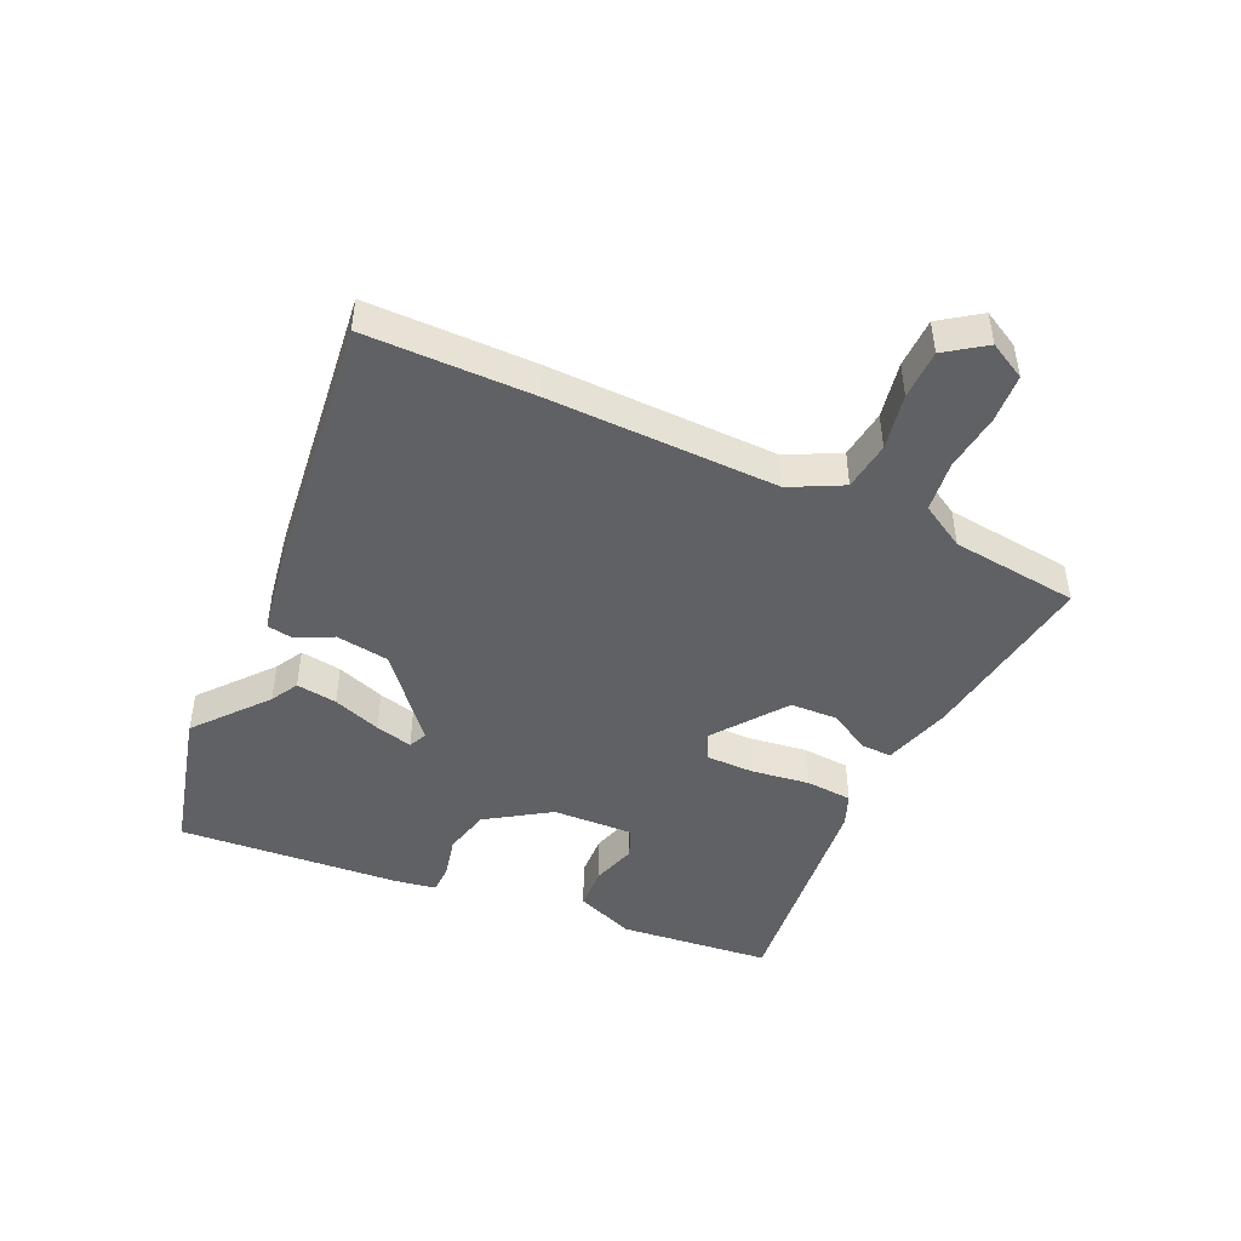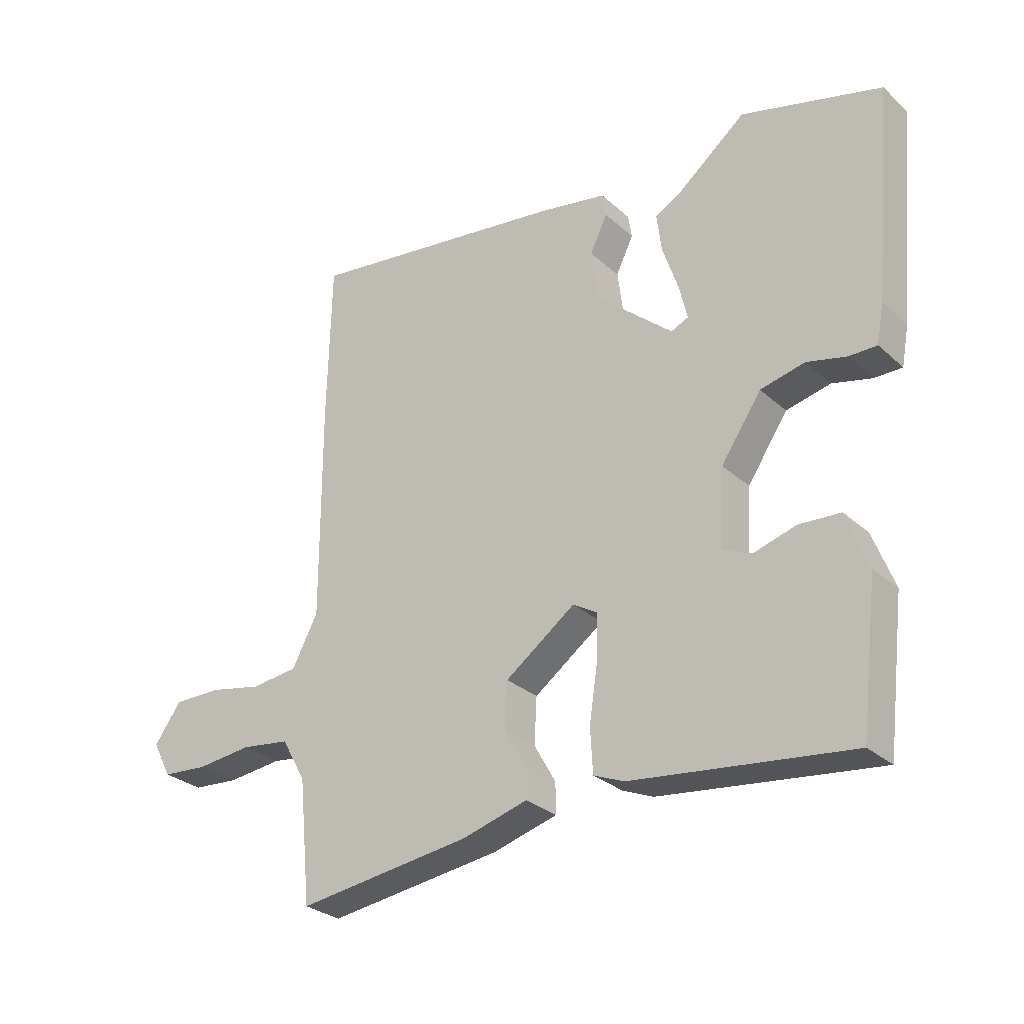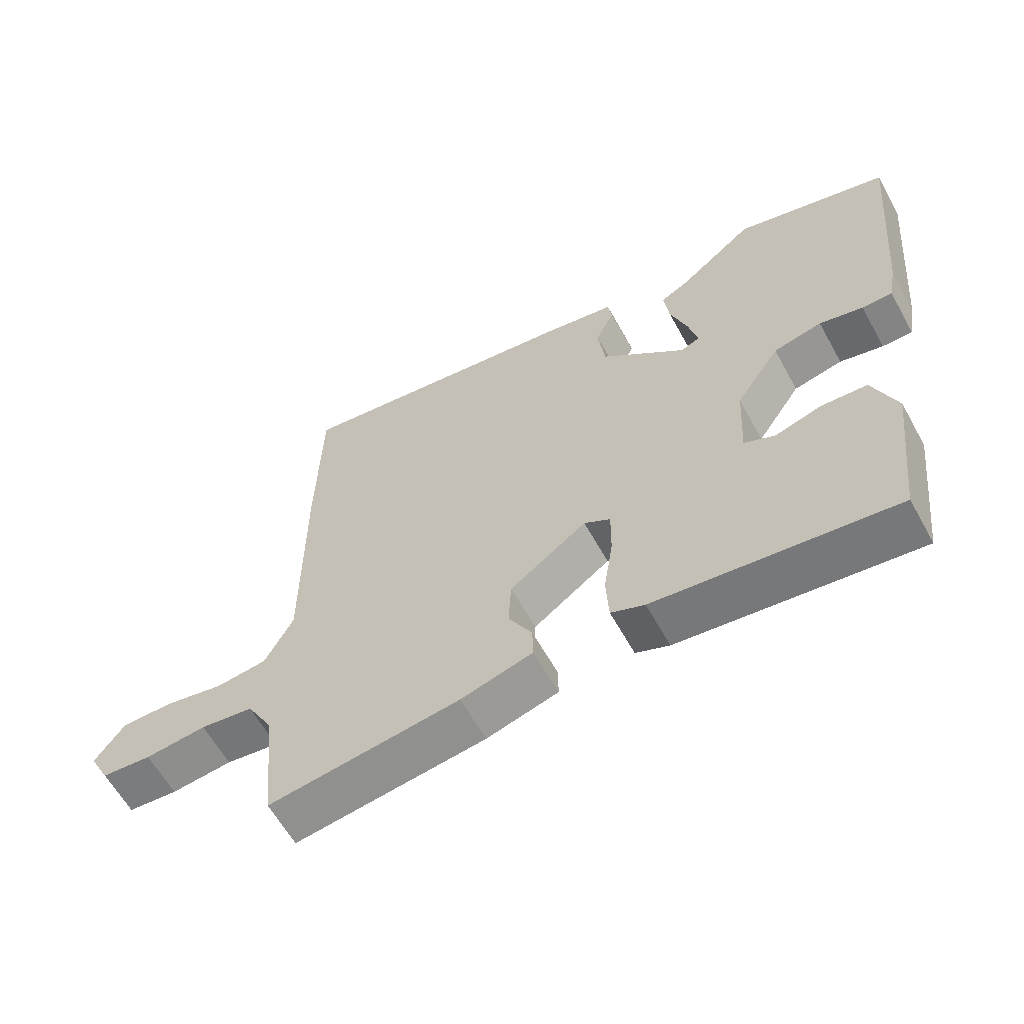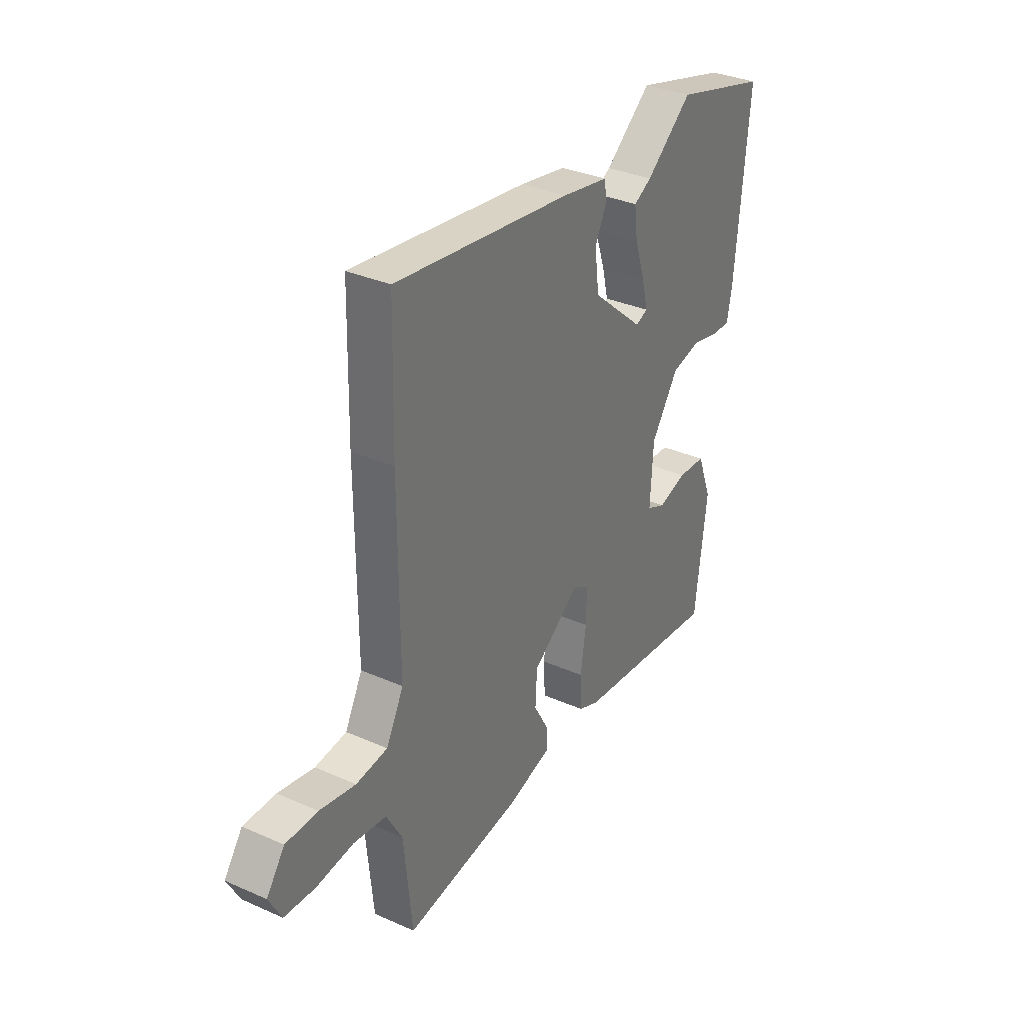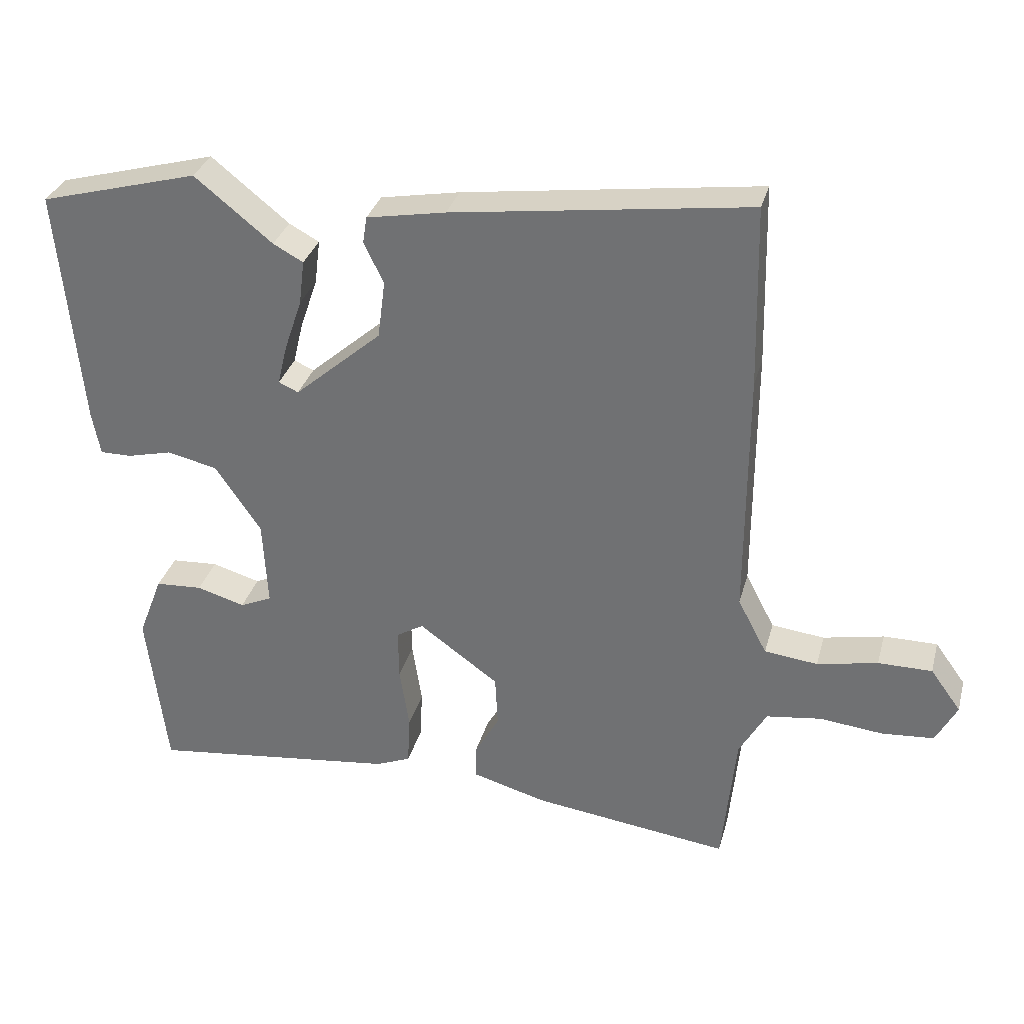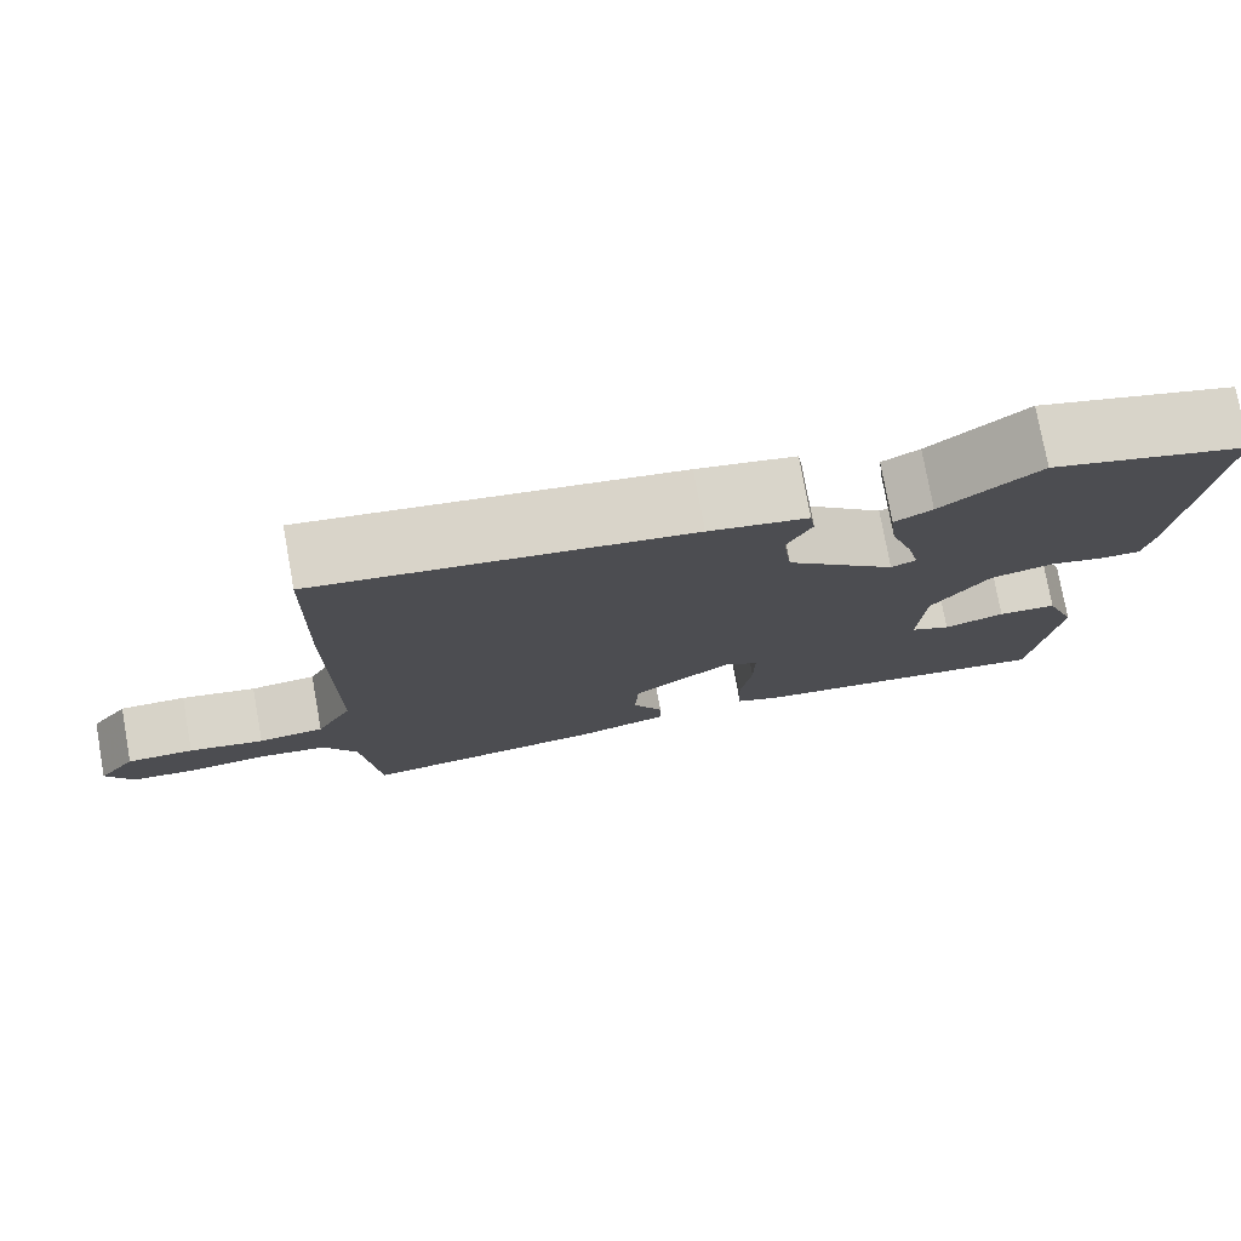
<metadata>
{"format":"obj","ext":"obj","renderer":"f3d","projection":"perspective","resolution":1024,"background":"white","views":[{"elev":-46.4,"azim":64.6,"up":"+Y"},{"elev":-28.6,"azim":-142.9,"up":"+Z"},{"elev":-61.4,"azim":-151.0,"up":"+Z"},{"elev":33.7,"azim":121.1,"up":"+Z"},{"elev":32.1,"azim":14.6,"up":"+Z"},{"elev":76.8,"azim":169.7,"up":"+Z"}]}
</metadata>
<code>
v 0.496 0.07 -0.511
v 0.206 0.07 -0.472
v 0.097 0.07 -0.441
v 0.098 0.07 -0.391
v 0.134 0.07 -0.327
v 0.13 0.07 -0.251
v 0.013 0.07 -0.166
v -0.027 0.07 -0.19
v -0.026 0.07 -0.265
v -0.012 0.07 -0.358
v -0.016 0.07 -0.432
v -0.067 0.07 -0.453
v -0.43 0.07 -0.496
v -0.459 0.07 -0.255
v -0.423 0.07 -0.161
v -0.354 0.07 -0.157
v -0.283 0.07 -0.178
v -0.236 0.07 -0.157
v -0.243 0.07 -0.029
v -0.31 0.07 0.07
v -0.384 0.07 0.087
v -0.45 0.07 0.071
v -0.496 0.07 0.071
v -0.508 0.07 0.136
v -0.541 0.07 0.489
v -0.308 0.07 0.552
v -0.194 0.07 0.46
v -0.15 0.07 0.436
v -0.158 0.07 0.371
v -0.184 0.07 0.294
v -0.198 0.07 0.235
v -0.169 0.07 0.222
v -0.041 0.07 0.333
v -0.03 0.07 0.418
v -0.059 0.07 0.478
v -0.053 0.07 0.517
v 0.063 0.07 0.538
v 0.498 0.07 0.596
v 0.504 0.07 0.33
v 0.503 0.07 -0.036
v 0.546 0.07 -0.118
v 0.624 0.07 -0.127
v 0.713 0.07 -0.109
v 0.792 0.07 -0.109
v 0.837 0.07 -0.171
v 0.806 0.07 -0.23
v 0.73 0.07 -0.236
v 0.637 0.07 -0.226
v 0.556 0.07 -0.237
v 0.516 0.07 -0.308
v 0.496 0 -0.511
v 0.206 0 -0.472
v 0.097 0 -0.441
v 0.098 0 -0.391
v 0.134 0 -0.327
v 0.13 0 -0.251
v 0.013 0 -0.166
v -0.027 0 -0.19
v -0.026 0 -0.265
v -0.012 0 -0.358
v -0.016 0 -0.432
v -0.067 0 -0.453
v -0.43 0 -0.496
v -0.459 0 -0.255
v -0.423 0 -0.161
v -0.354 0 -0.157
v -0.283 0 -0.178
v -0.236 0 -0.157
v -0.243 0 -0.029
v -0.31 0 0.07
v -0.384 0 0.087
v -0.45 0 0.071
v -0.496 0 0.071
v -0.508 0 0.136
v -0.541 0 0.489
v -0.308 0 0.552
v -0.194 0 0.46
v -0.15 0 0.436
v -0.158 0 0.371
v -0.184 0 0.294
v -0.198 0 0.235
v -0.169 0 0.222
v -0.041 0 0.333
v -0.03 0 0.418
v -0.059 0 0.478
v -0.053 0 0.517
v 0.063 0 0.538
v 0.498 0 0.596
v 0.504 0 0.33
v 0.503 0 -0.036
v 0.546 0 -0.118
v 0.624 0 -0.127
v 0.713 0 -0.109
v 0.792 0 -0.109
v 0.837 0 -0.171
v 0.806 0 -0.23
v 0.73 0 -0.236
v 0.637 0 -0.226
v 0.556 0 -0.237
v 0.516 0 -0.308
f 46 47 48
f 45 46 48
f 44 45 48
f 43 44 48
f 42 43 48
f 41 42 48 49
f 40 41 49 50
f 38 39 40
f 37 38 40
f 36 37 40
f 35 36 40
f 34 35 40
f 50 1 2
f 40 50 2
f 34 40 2
f 33 34 2
f 27 28 29 30
f 27 30 31
f 26 27 31
f 25 26 31
f 24 25 31
f 23 24 31
f 22 23 31
f 21 22 31
f 20 21 31 32
f 15 16 17
f 14 15 17
f 13 14 17
f 12 13 17
f 11 12 17
f 10 11 17
f 9 10 17
f 8 9 17 18
f 7 8 18 19
f 2 3 4 5
f 2 5 6
f 33 2 6
f 20 32 33
f 19 20 33
f 7 19 33
f 6 7 33
f 98 97 96
f 98 96 95
f 98 95 94
f 98 94 93
f 98 93 92
f 99 98 92 91
f 100 99 91 90
f 90 89 88
f 90 88 87
f 90 87 86
f 90 86 85
f 90 85 84
f 52 51 100
f 52 100 90
f 52 90 84
f 52 84 83
f 80 79 78 77
f 81 80 77
f 81 77 76
f 81 76 75
f 81 75 74
f 81 74 73
f 81 73 72
f 81 72 71
f 82 81 71 70
f 67 66 65
f 67 65 64
f 67 64 63
f 67 63 62
f 67 62 61
f 67 61 60
f 67 60 59
f 68 67 59 58
f 69 68 58 57
f 55 54 53 52
f 56 55 52
f 56 52 83
f 83 82 70
f 83 70 69
f 83 69 57
f 83 57 56
f 1 51 52 2
f 2 52 53 3
f 3 53 54 4
f 4 54 55 5
f 5 55 56 6
f 6 56 57 7
f 7 57 58 8
f 8 58 59 9
f 9 59 60 10
f 10 60 61 11
f 11 61 62 12
f 12 62 63 13
f 13 63 64 14
f 14 64 65 15
f 15 65 66 16
f 16 66 67 17
f 17 67 68 18
f 18 68 69 19
f 19 69 70 20
f 20 70 71 21
f 21 71 72 22
f 22 72 73 23
f 23 73 74 24
f 24 74 75 25
f 25 75 76 26
f 26 76 77 27
f 27 77 78 28
f 28 78 79 29
f 29 79 80 30
f 30 80 81 31
f 31 81 82 32
f 32 82 83 33
f 33 83 84 34
f 34 84 85 35
f 35 85 86 36
f 36 86 87 37
f 37 87 88 38
f 38 88 89 39
f 39 89 90 40
f 40 90 91 41
f 41 91 92 42
f 42 92 93 43
f 43 93 94 44
f 44 94 95 45
f 45 95 96 46
f 46 96 97 47
f 47 97 98 48
f 48 98 99 49
f 49 99 100 50
f 50 100 51 1

</code>
